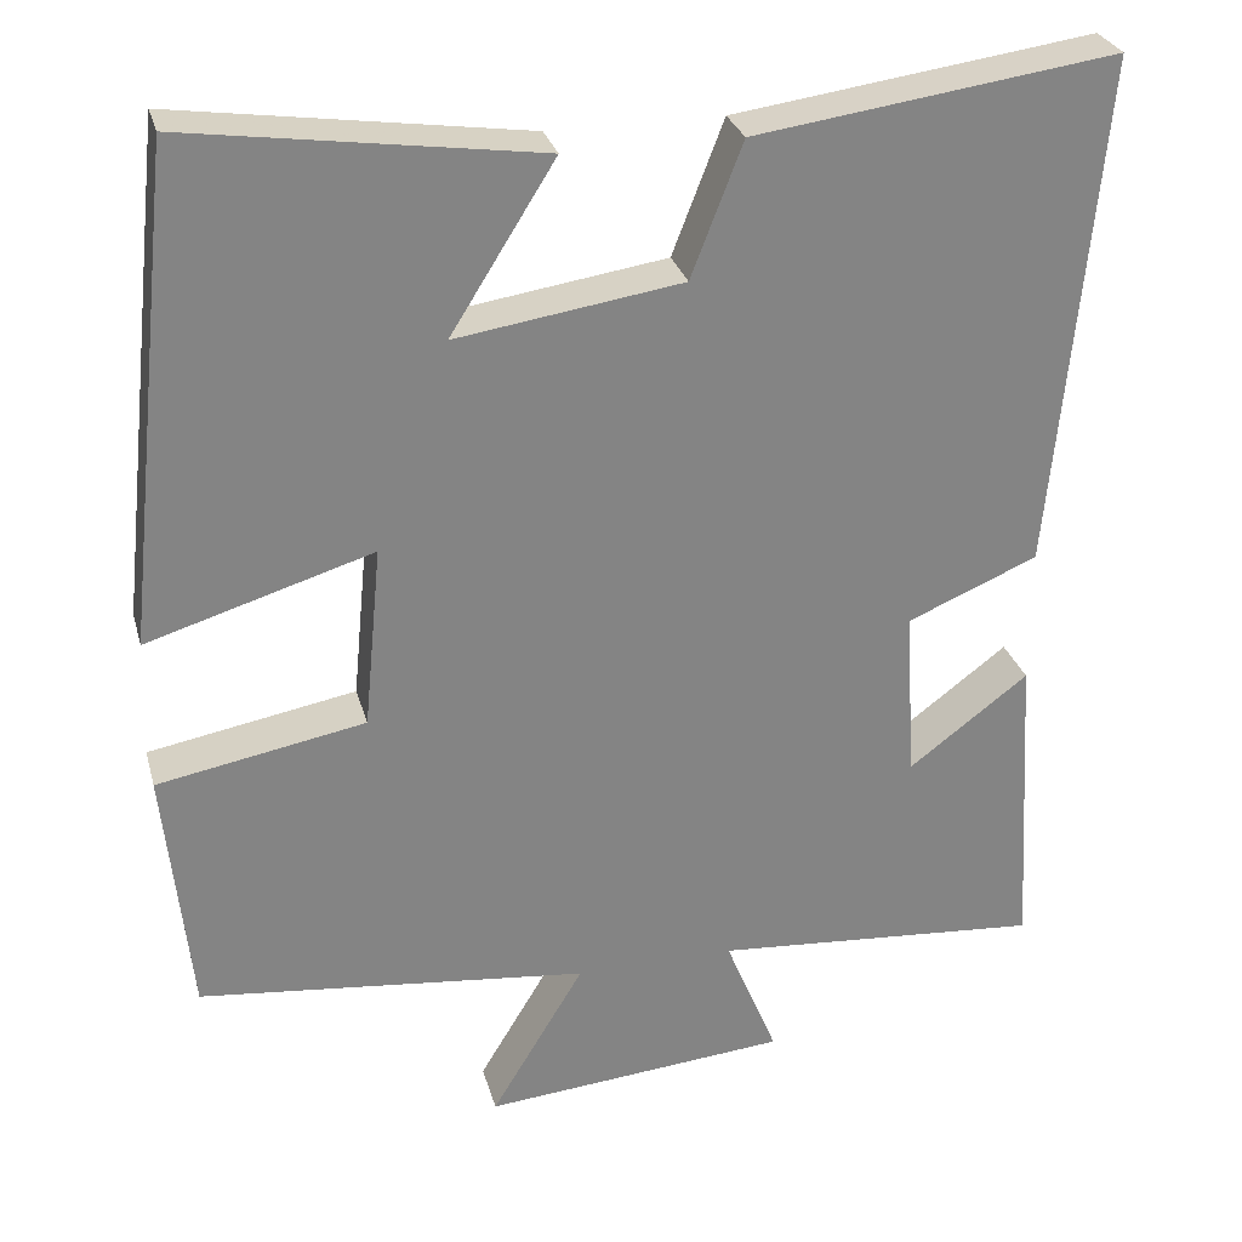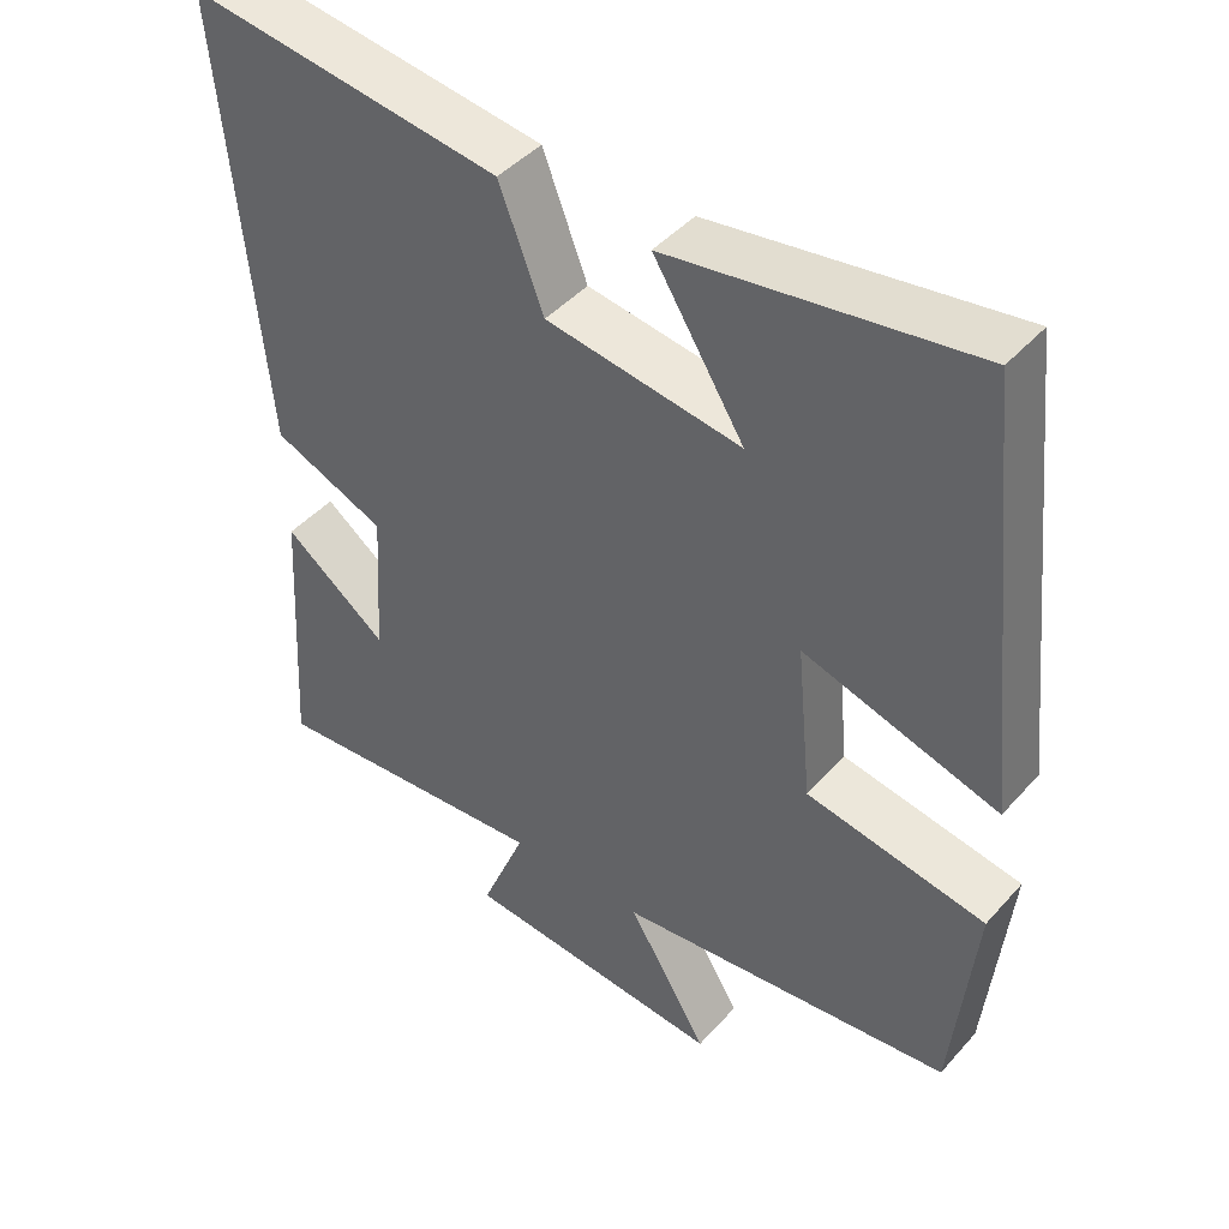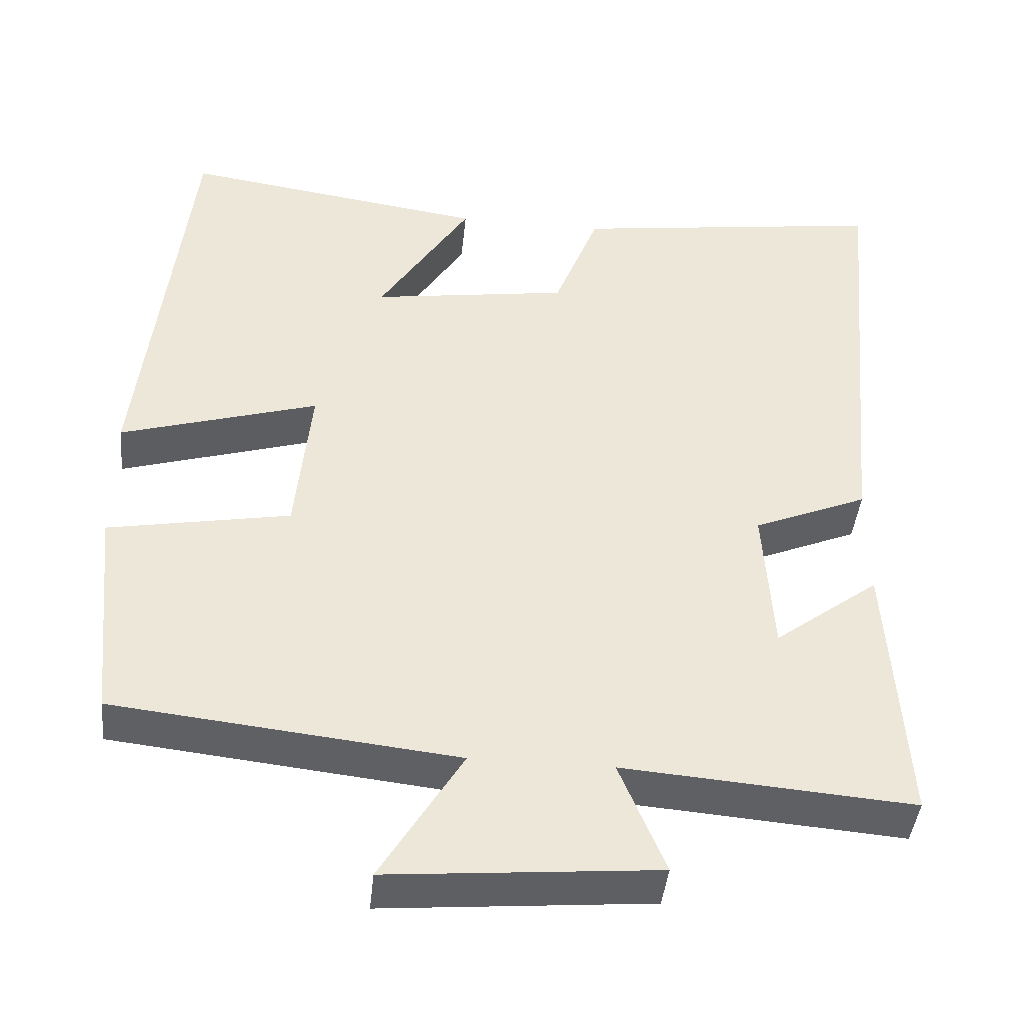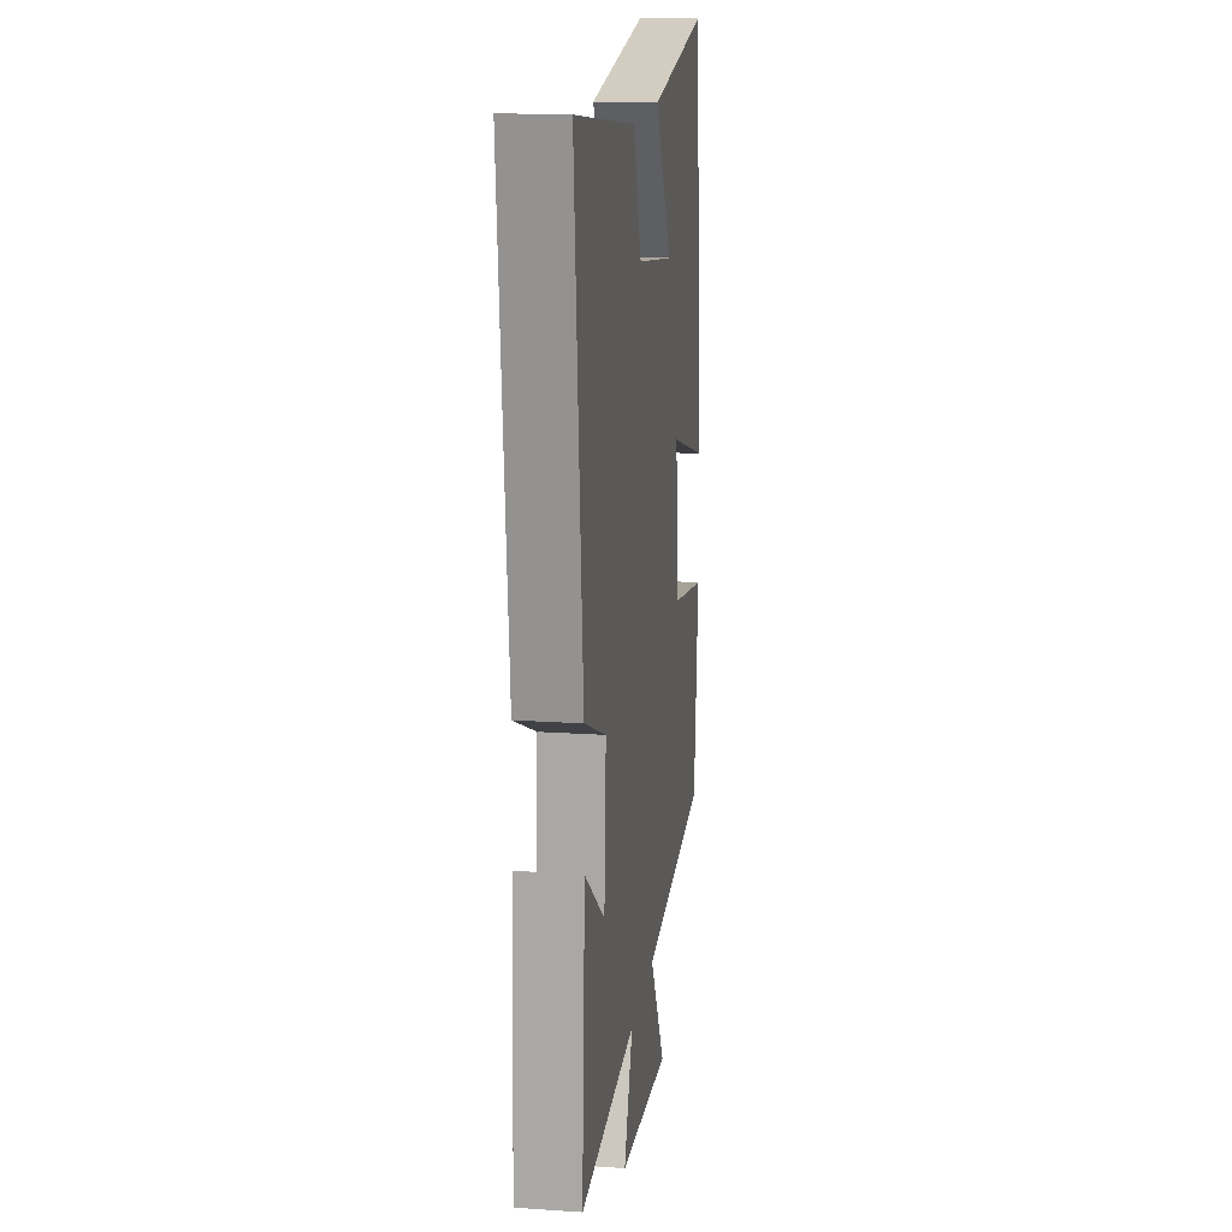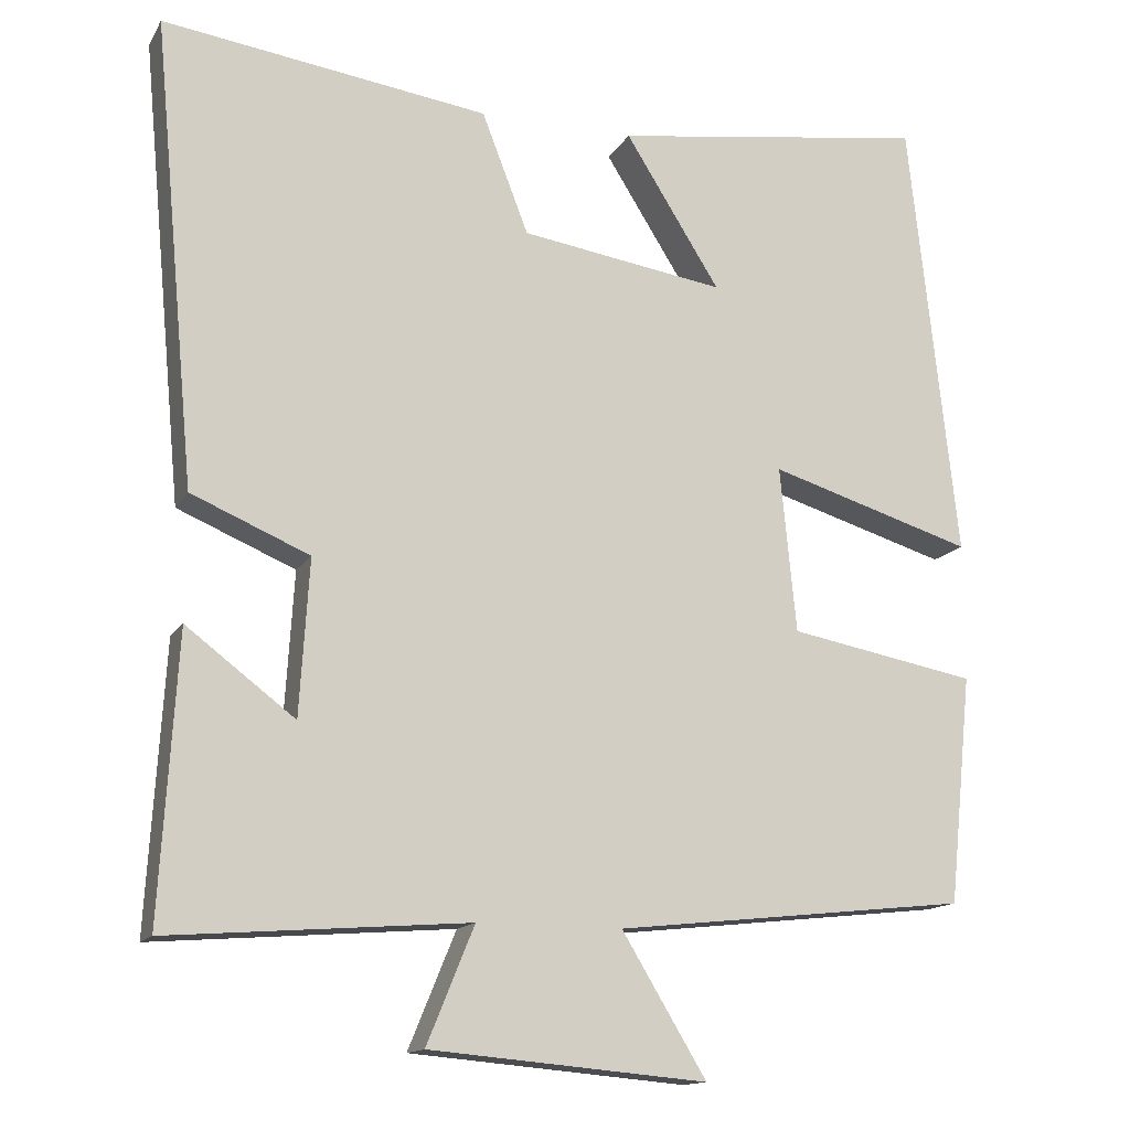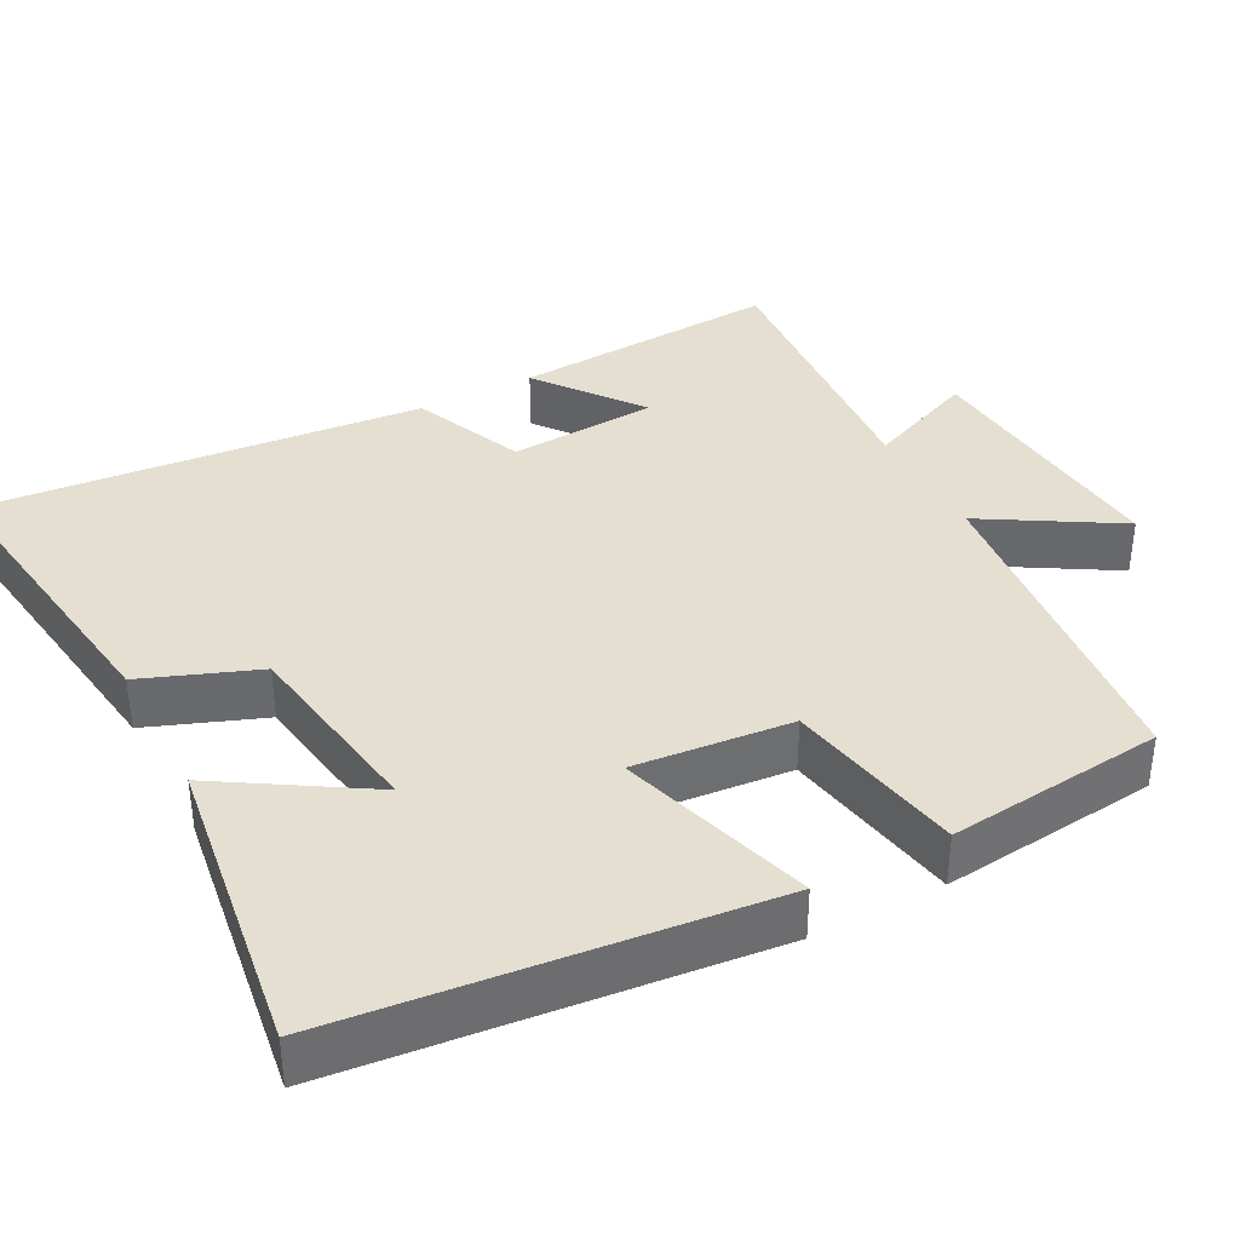
<metadata>
{"format":"obj","ext":"obj","renderer":"f3d","projection":"perspective","resolution":1024,"background":"white","views":[{"elev":28.7,"azim":165.4,"up":"+Z"},{"elev":44.2,"azim":38.4,"up":"+Z"},{"elev":-43.0,"azim":174.2,"up":"+Z"},{"elev":16.7,"azim":-82.1,"up":"+Z"},{"elev":-14.3,"azim":-20.4,"up":"+Z"},{"elev":37.3,"azim":62.0,"up":"+Y"}]}
</metadata>
<code>
v -0.554 0.07 0.556
v -0.148 0.07 0.5
v -0.09 0.07 0.35
v 0.164 0.07 0.312
v 0.046 0.07 0.5
v 0.44 0.07 0.557
v 0.5 0.07 0.004
v 0.246 0.07 0.081
v 0.266 0.07 -0.125
v 0.5 0.07 -0.168
v 0.471 0.07 -0.452
v 0.031 0.07 -0.5
v 0.136 0.07 -0.674
v -0.208 0.07 -0.644
v -0.149 0.07 -0.5
v -0.521 0.07 -0.529
v -0.5 0.07 -0.177
v -0.365 0.07 -0.279
v -0.353 0.07 -0.085
v -0.5 0.07 -0.023
v -0.554 0 0.556
v -0.148 0 0.5
v -0.09 0 0.35
v 0.164 0 0.312
v 0.046 0 0.5
v 0.44 0 0.557
v 0.5 0 0.004
v 0.246 0 0.081
v 0.266 0 -0.125
v 0.5 0 -0.168
v 0.471 0 -0.452
v 0.031 0 -0.5
v 0.136 0 -0.674
v -0.208 0 -0.644
v -0.149 0 -0.5
v -0.521 0 -0.529
v -0.5 0 -0.177
v -0.365 0 -0.279
v -0.353 0 -0.085
v -0.5 0 -0.023
f 1 2 3
f 20 1 3
f 19 20 3
f 18 19 3 4
f 15 16 17 18
f 15 18 4
f 12 13 14 15
f 11 12 15
f 10 11 15
f 9 10 15
f 8 9 15 4
f 7 8 4
f 4 5 6 7
f 23 22 21
f 23 21 40
f 23 40 39
f 24 23 39 38
f 38 37 36 35
f 24 38 35
f 35 34 33 32
f 35 32 31
f 35 31 30
f 35 30 29
f 24 35 29 28
f 24 28 27
f 27 26 25 24
f 1 21 22 2
f 2 22 23 3
f 3 23 24 4
f 4 24 25 5
f 5 25 26 6
f 6 26 27 7
f 7 27 28 8
f 8 28 29 9
f 9 29 30 10
f 10 30 31 11
f 11 31 32 12
f 12 32 33 13
f 13 33 34 14
f 14 34 35 15
f 15 35 36 16
f 16 36 37 17
f 17 37 38 18
f 18 38 39 19
f 19 39 40 20
f 20 40 21 1

</code>
